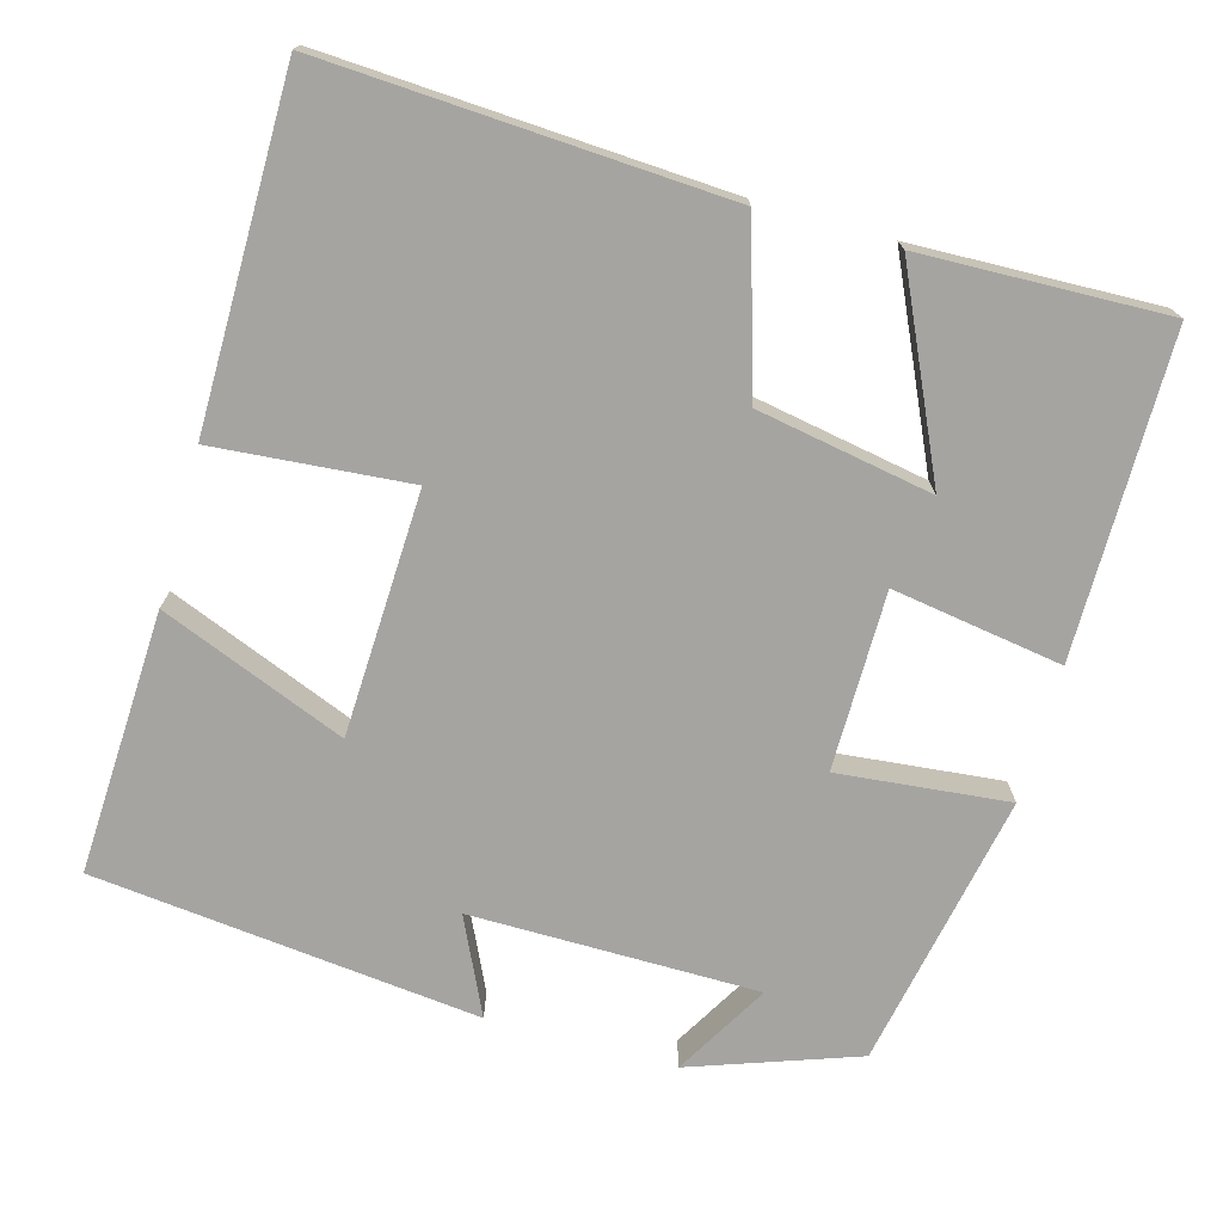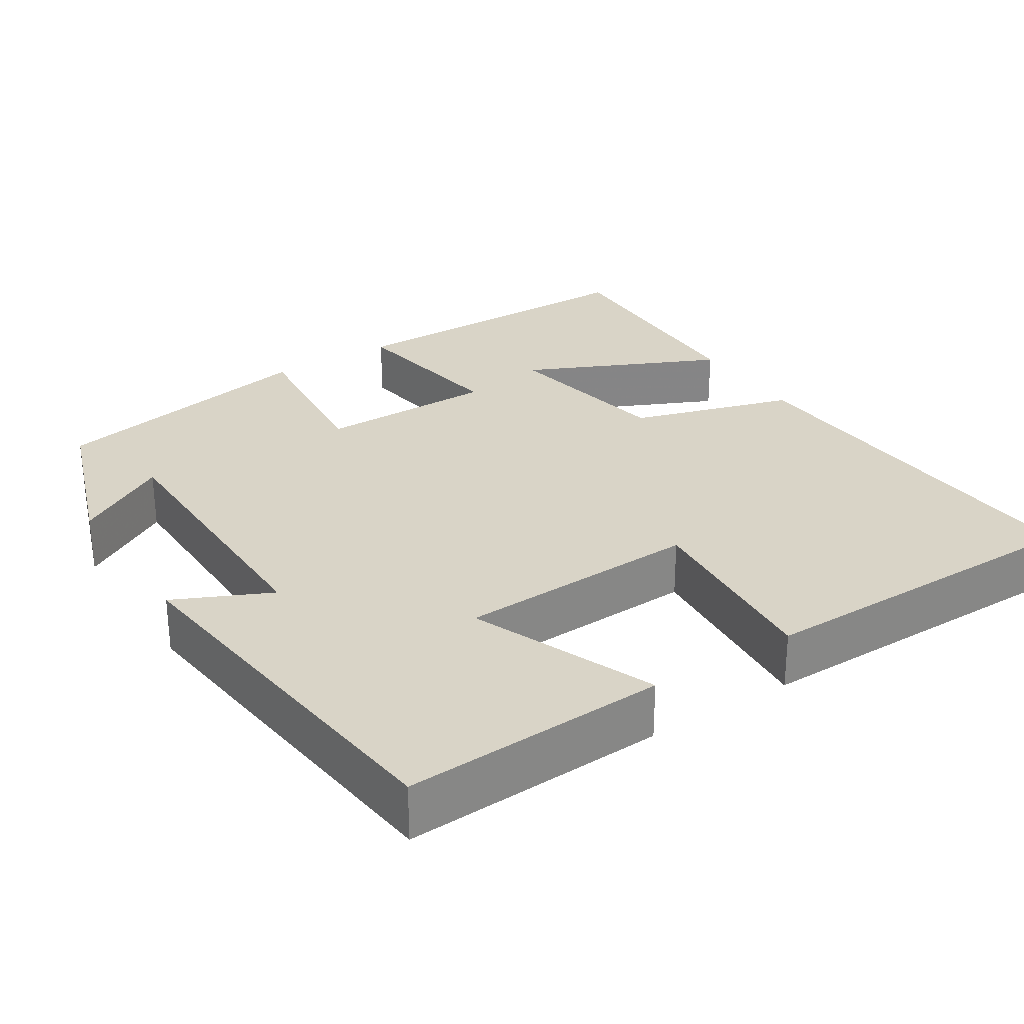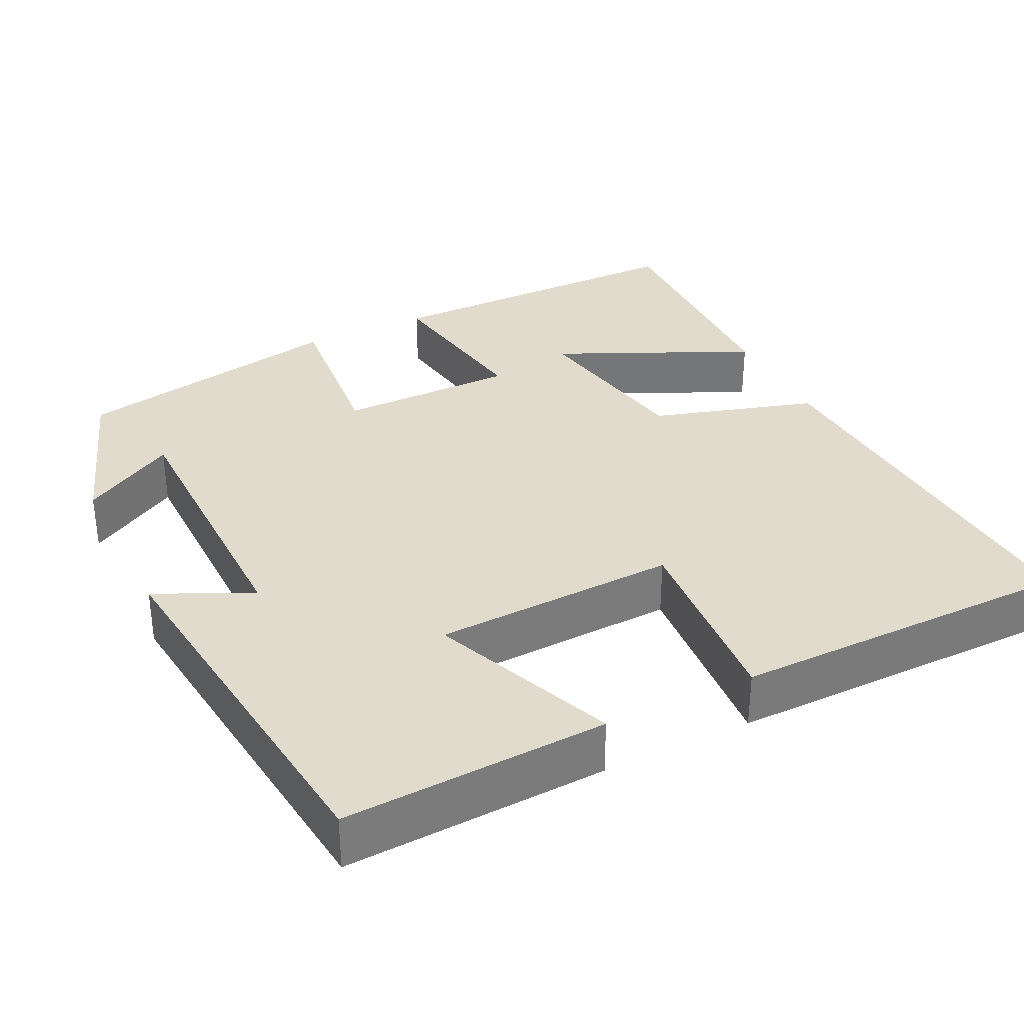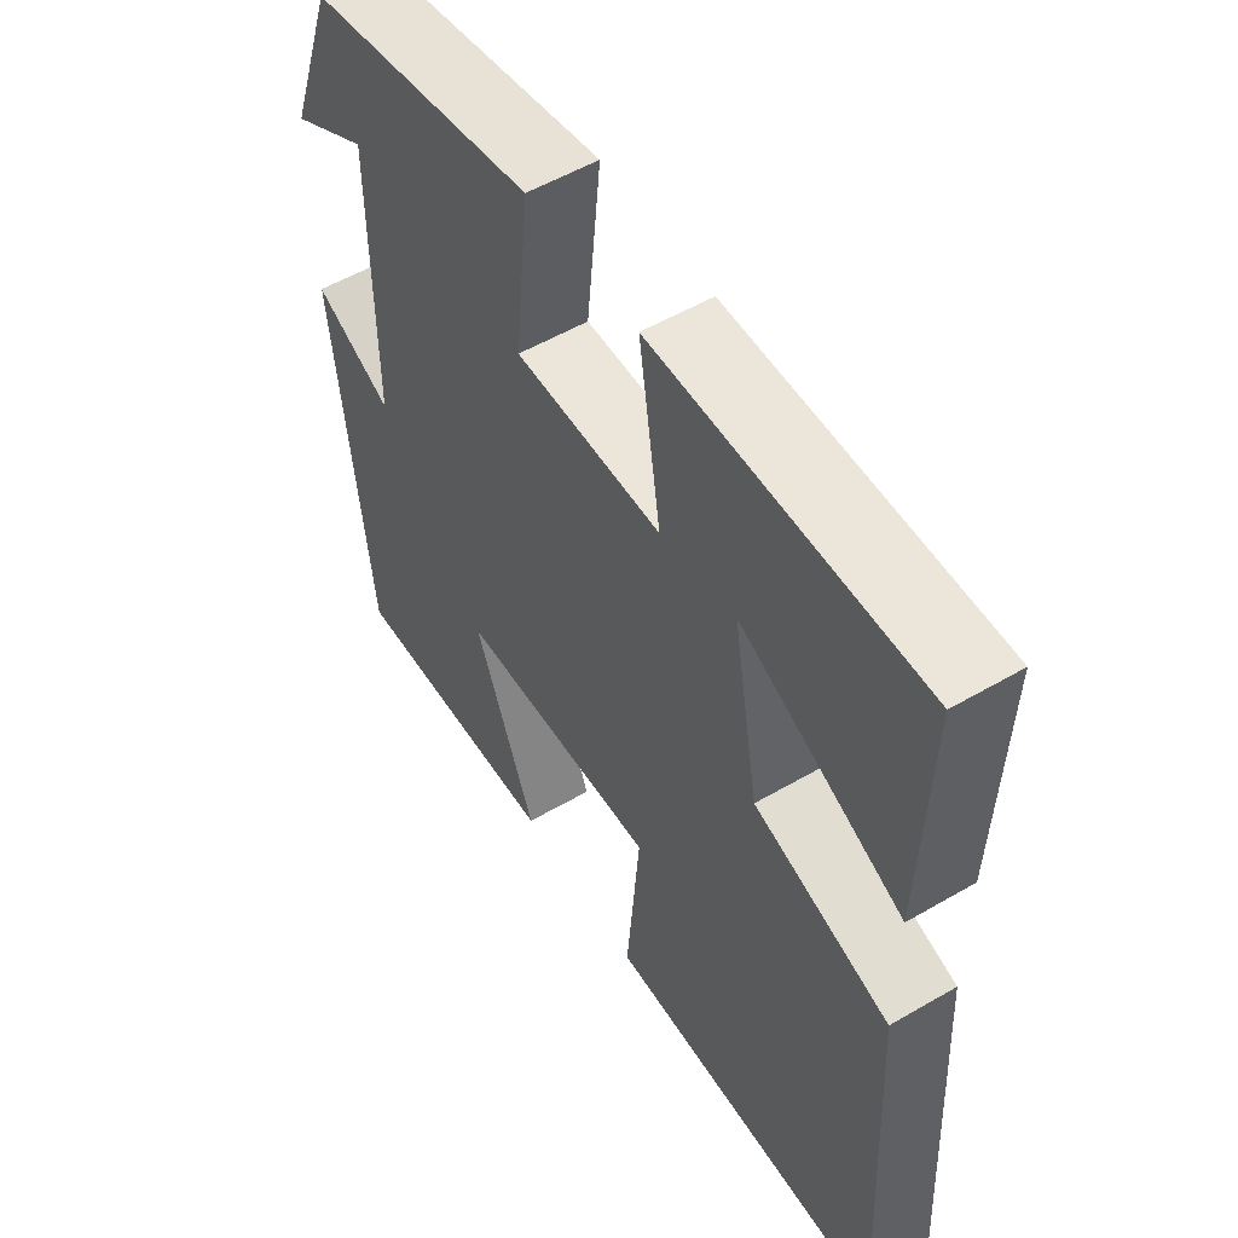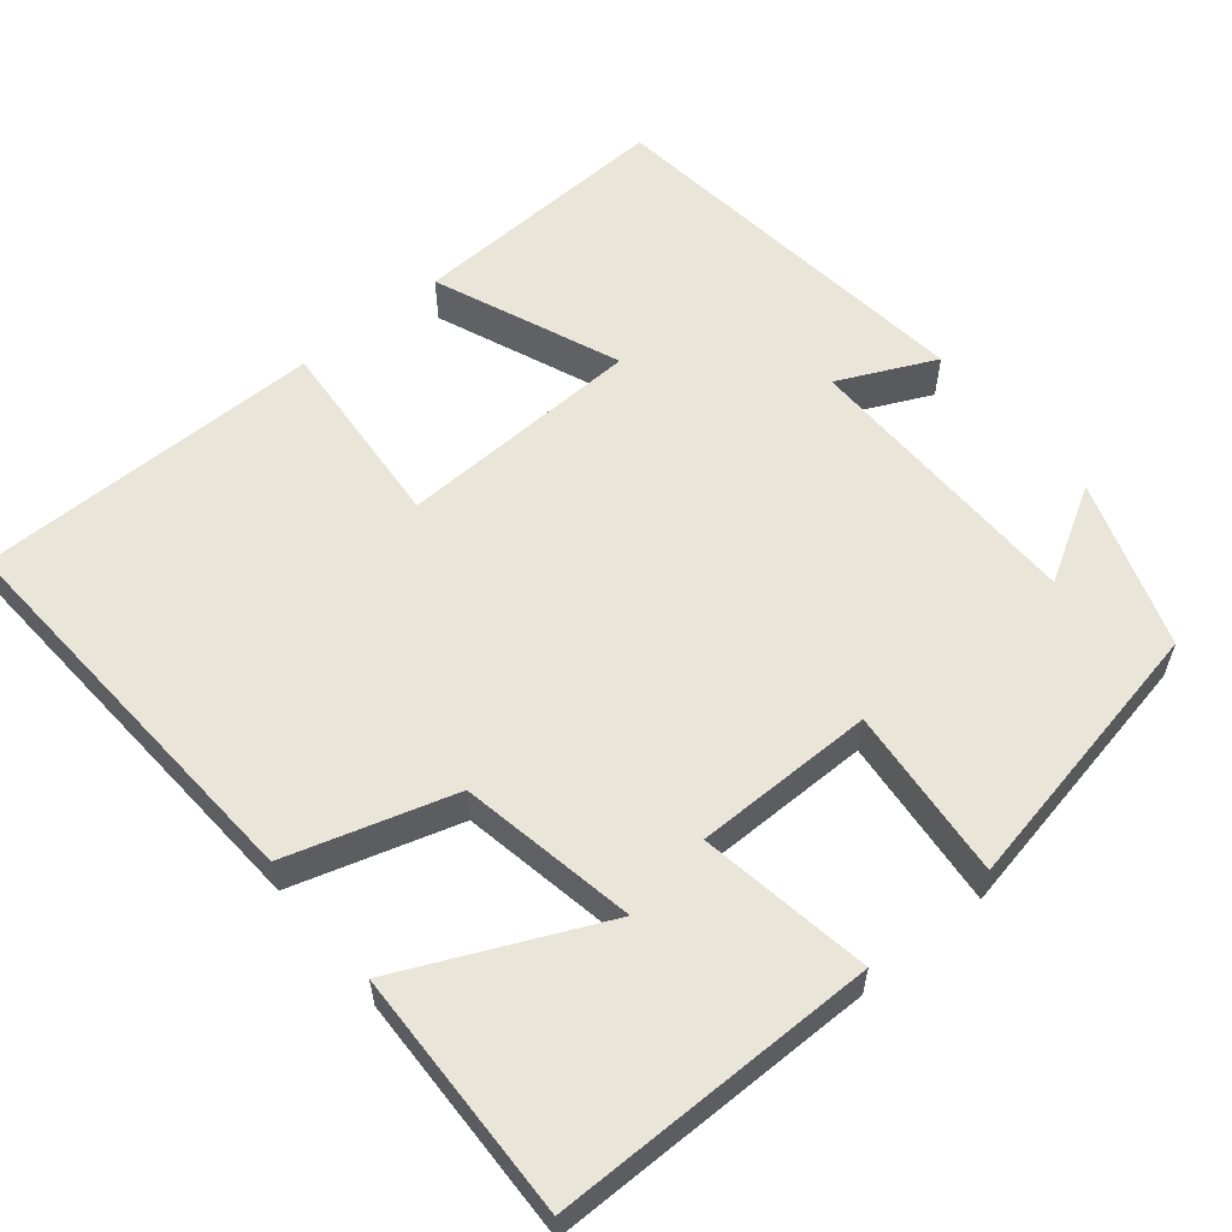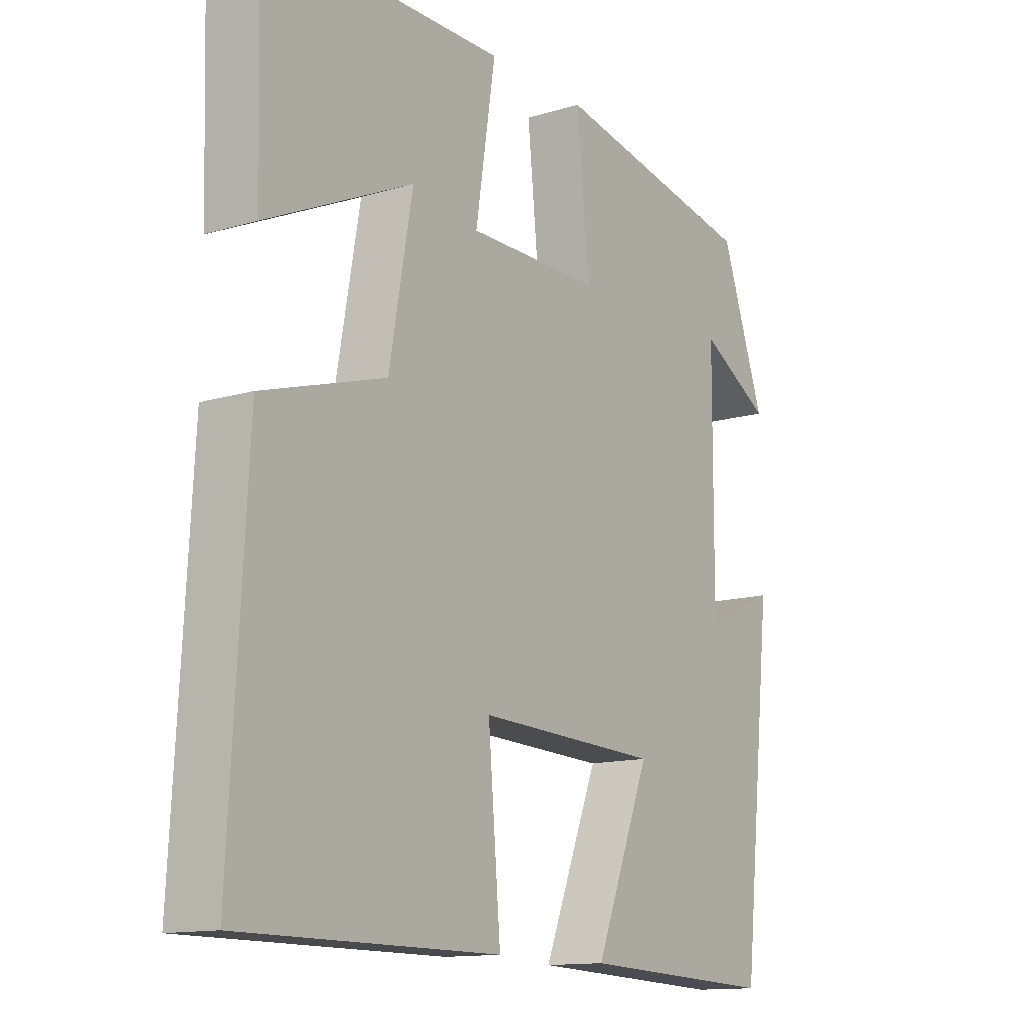
<metadata>
{"format":"obj","ext":"obj","renderer":"f3d","projection":"perspective","resolution":1024,"background":"white","views":[{"elev":-73.2,"azim":-105.6,"up":"+Y"},{"elev":28.5,"azim":147.1,"up":"+Y"},{"elev":33.3,"azim":153.7,"up":"+Y"},{"elev":54.4,"azim":-121.7,"up":"+Z"},{"elev":58.0,"azim":-39.7,"up":"+Y"},{"elev":-13.3,"azim":-55.5,"up":"+Z"}]}
</metadata>
<code>
v -0.528 0.07 -0.499
v -0.5 0.07 0.012
v -0.29 0.07 0.076
v -0.25 0.07 0.3
v -0.5 0.07 0.184
v -0.51 0.07 0.498
v -0.1 0.07 0.5
v -0.134 0.07 0.282
v 0.094 0.07 0.282
v 0.072 0.07 0.5
v 0.425 0.07 0.432
v 0.5 0.07 0.219
v 0.379 0.07 0.289
v 0.377 0.07 -0.079
v 0.5 0.07 -0.021
v 0.446 0.07 -0.515
v 0.109 0.07 -0.5
v 0.204 0.07 -0.263
v -0.108 0.07 -0.251
v -0.087 0.07 -0.5
v -0.528 0 -0.499
v -0.5 0 0.012
v -0.29 0 0.076
v -0.25 0 0.3
v -0.5 0 0.184
v -0.51 0 0.498
v -0.1 0 0.5
v -0.134 0 0.282
v 0.094 0 0.282
v 0.072 0 0.5
v 0.425 0 0.432
v 0.5 0 0.219
v 0.379 0 0.289
v 0.377 0 -0.079
v 0.5 0 -0.021
v 0.446 0 -0.515
v 0.109 0 -0.5
v 0.204 0 -0.263
v -0.108 0 -0.251
v -0.087 0 -0.5
f 19 20 1 2
f 18 19 2 3
f 15 16 17 18
f 14 15 18
f 13 14 18 3
f 10 11 12 13
f 9 10 13
f 9 13 3
f 8 9 3
f 7 8 3 4
f 4 5 6 7
f 22 21 40 39
f 23 22 39 38
f 38 37 36 35
f 38 35 34
f 23 38 34 33
f 33 32 31 30
f 33 30 29
f 23 33 29
f 23 29 28
f 24 23 28 27
f 27 26 25 24
f 1 21 22 2
f 2 22 23 3
f 3 23 24 4
f 4 24 25 5
f 5 25 26 6
f 6 26 27 7
f 7 27 28 8
f 8 28 29 9
f 9 29 30 10
f 10 30 31 11
f 11 31 32 12
f 12 32 33 13
f 13 33 34 14
f 14 34 35 15
f 15 35 36 16
f 16 36 37 17
f 17 37 38 18
f 18 38 39 19
f 19 39 40 20
f 20 40 21 1

</code>
